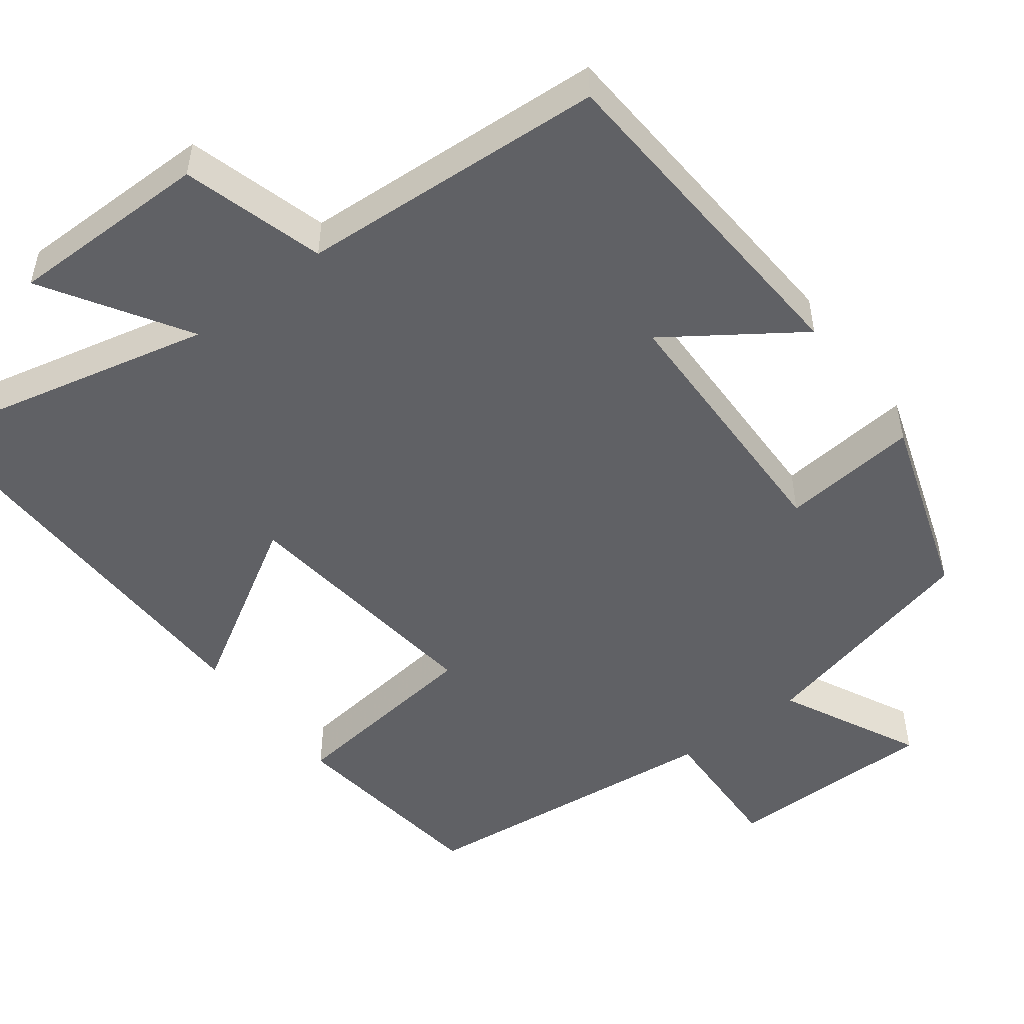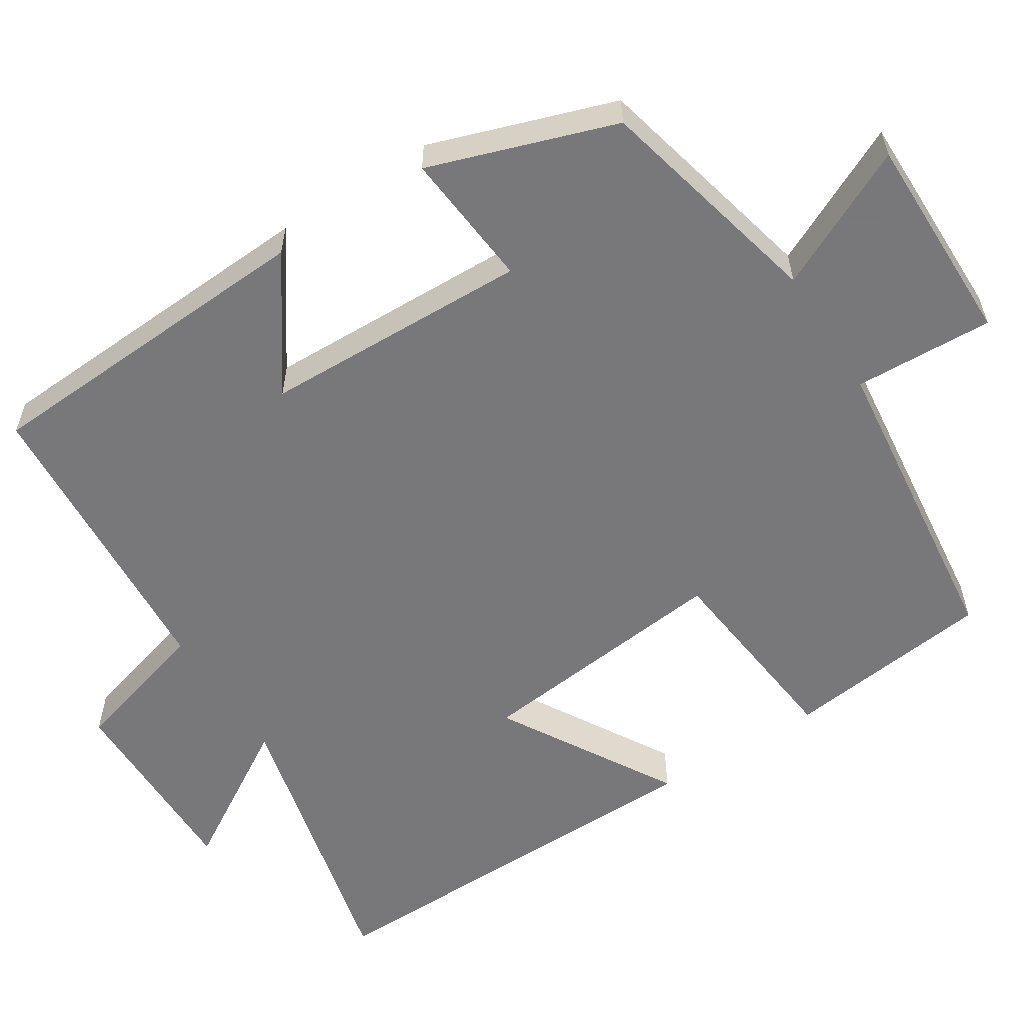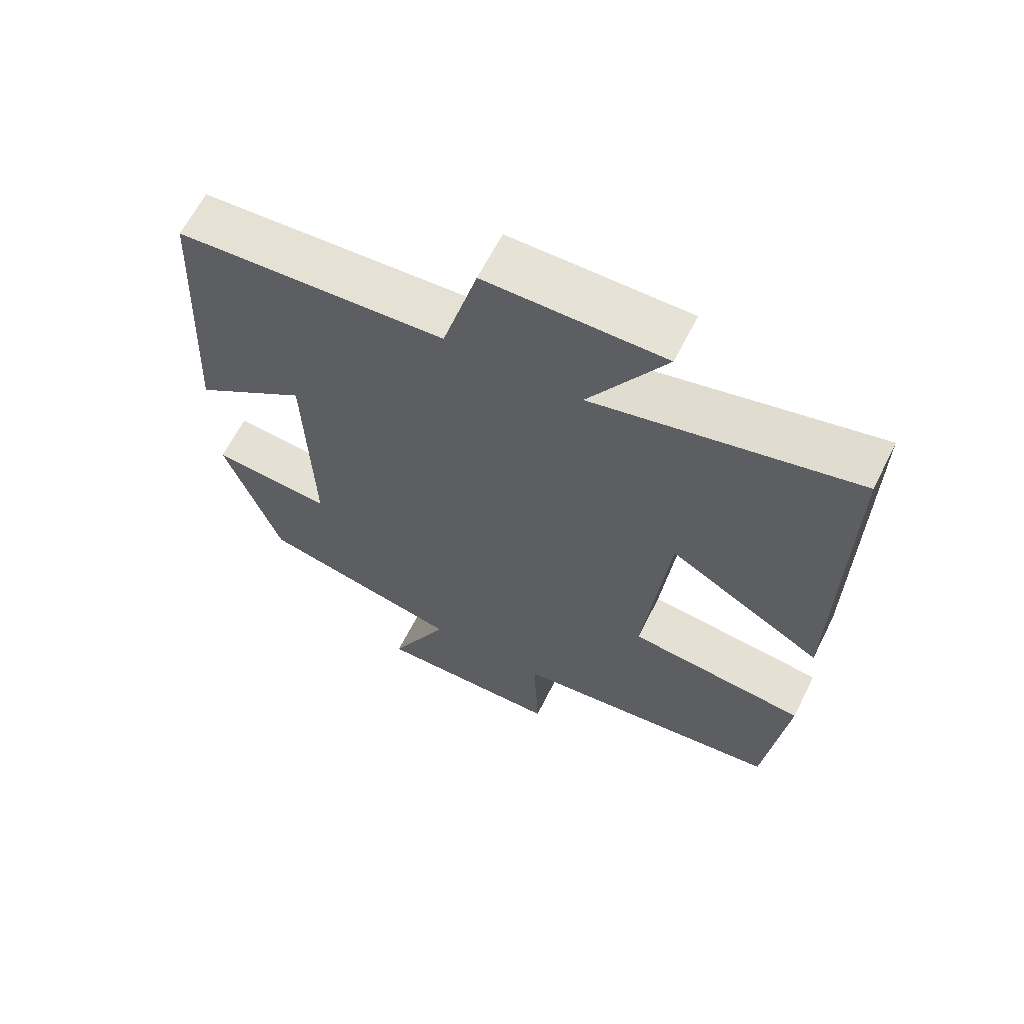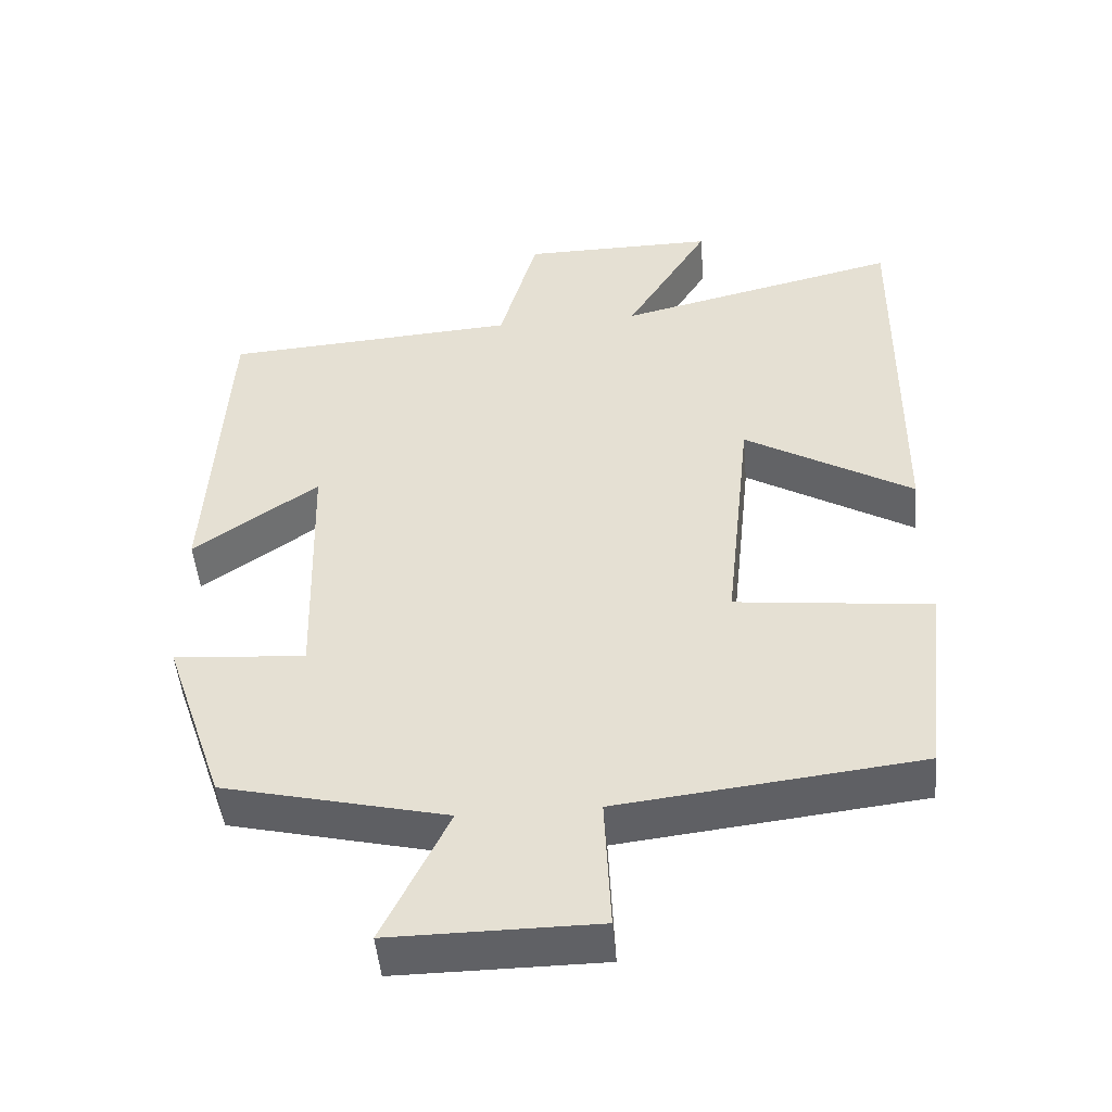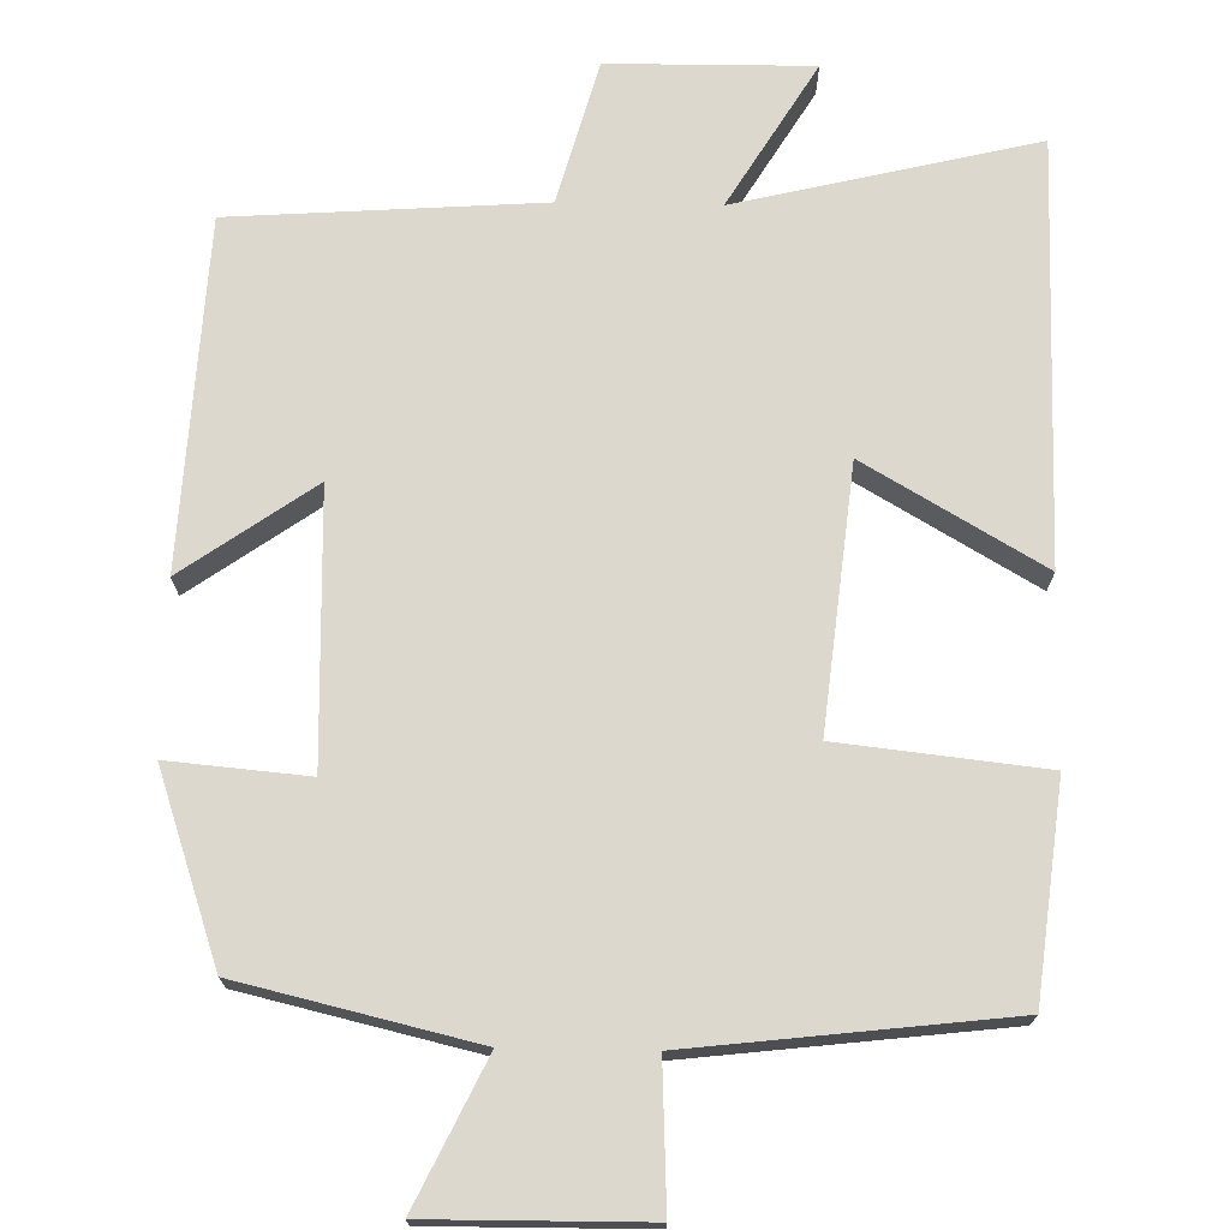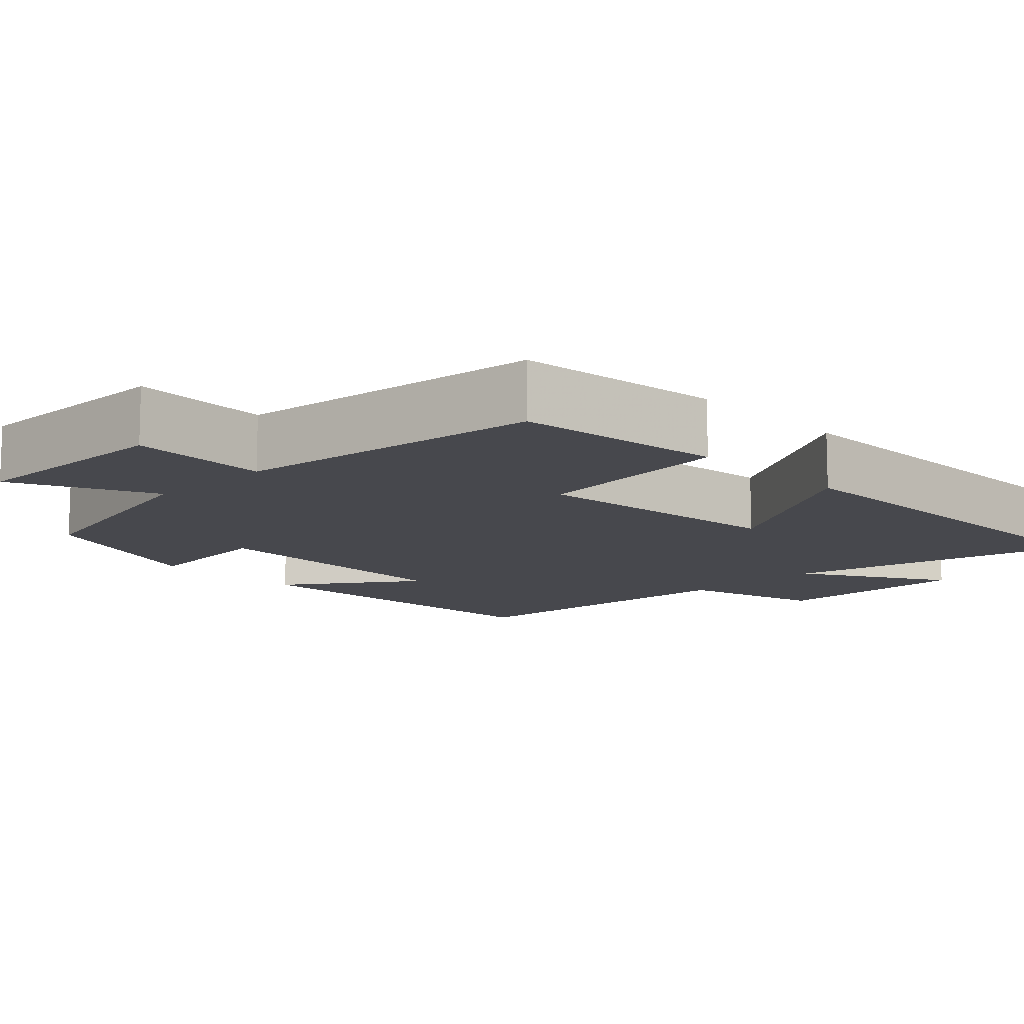
<metadata>
{"format":"obj","ext":"obj","renderer":"f3d","projection":"perspective","resolution":1024,"background":"white","views":[{"elev":-50.3,"azim":37.6,"up":"+Y"},{"elev":-57.6,"azim":122.6,"up":"+Y"},{"elev":64.0,"azim":-153.3,"up":"+Z"},{"elev":-48.5,"azim":-175.0,"up":"+Z"},{"elev":72.2,"azim":-178.9,"up":"+Y"},{"elev":-11.9,"azim":-135.8,"up":"+Y"}]}
</metadata>
<code>
v 0.418 0.07 -0.429
v 0.117 0.07 -0.5
v 0.205 0.07 -0.683
v -0.071 0.07 -0.681
v -0.063 0.07 -0.5
v -0.468 0.07 -0.453
v -0.5 0.07 -0.181
v -0.237 0.07 -0.152
v -0.273 0.07 0.184
v -0.5 0.07 0.051
v -0.506 0.07 0.592
v -0.122 0.07 0.5
v -0.235 0.07 0.686
v 0.027 0.07 0.684
v 0.078 0.07 0.5
v 0.476 0.07 0.473
v 0.5 0.07 0.026
v 0.332 0.07 0.144
v 0.322 0.07 -0.204
v 0.5 0.07 -0.188
v 0.418 0 -0.429
v 0.117 0 -0.5
v 0.205 0 -0.683
v -0.071 0 -0.681
v -0.063 0 -0.5
v -0.468 0 -0.453
v -0.5 0 -0.181
v -0.237 0 -0.152
v -0.273 0 0.184
v -0.5 0 0.051
v -0.506 0 0.592
v -0.122 0 0.5
v -0.235 0 0.686
v 0.027 0 0.684
v 0.078 0 0.5
v 0.476 0 0.473
v 0.5 0 0.026
v 0.332 0 0.144
v 0.322 0 -0.204
v 0.5 0 -0.188
f 19 20 1 2
f 18 19 2
f 15 16 17 18
f 15 18 2
f 12 13 14 15
f 12 15 2
f 9 10 11 12
f 8 9 12 2
f 7 8 2
f 6 7 2
f 5 6 2
f 2 3 4 5
f 22 21 40 39
f 22 39 38
f 38 37 36 35
f 22 38 35
f 35 34 33 32
f 22 35 32
f 32 31 30 29
f 22 32 29 28
f 22 28 27
f 22 27 26
f 22 26 25
f 25 24 23 22
f 1 21 22 2
f 2 22 23 3
f 3 23 24 4
f 4 24 25 5
f 5 25 26 6
f 6 26 27 7
f 7 27 28 8
f 8 28 29 9
f 9 29 30 10
f 10 30 31 11
f 11 31 32 12
f 12 32 33 13
f 13 33 34 14
f 14 34 35 15
f 15 35 36 16
f 16 36 37 17
f 17 37 38 18
f 18 38 39 19
f 19 39 40 20
f 20 40 21 1

</code>
